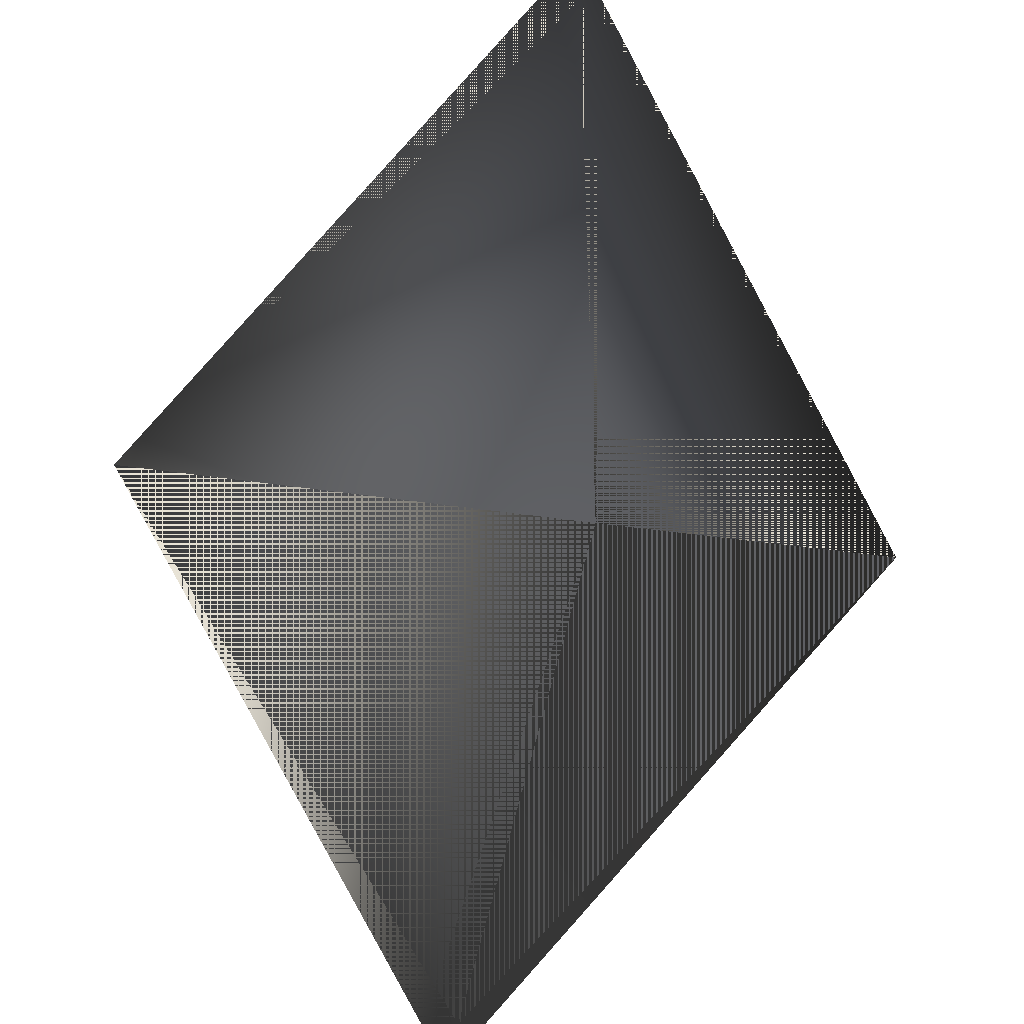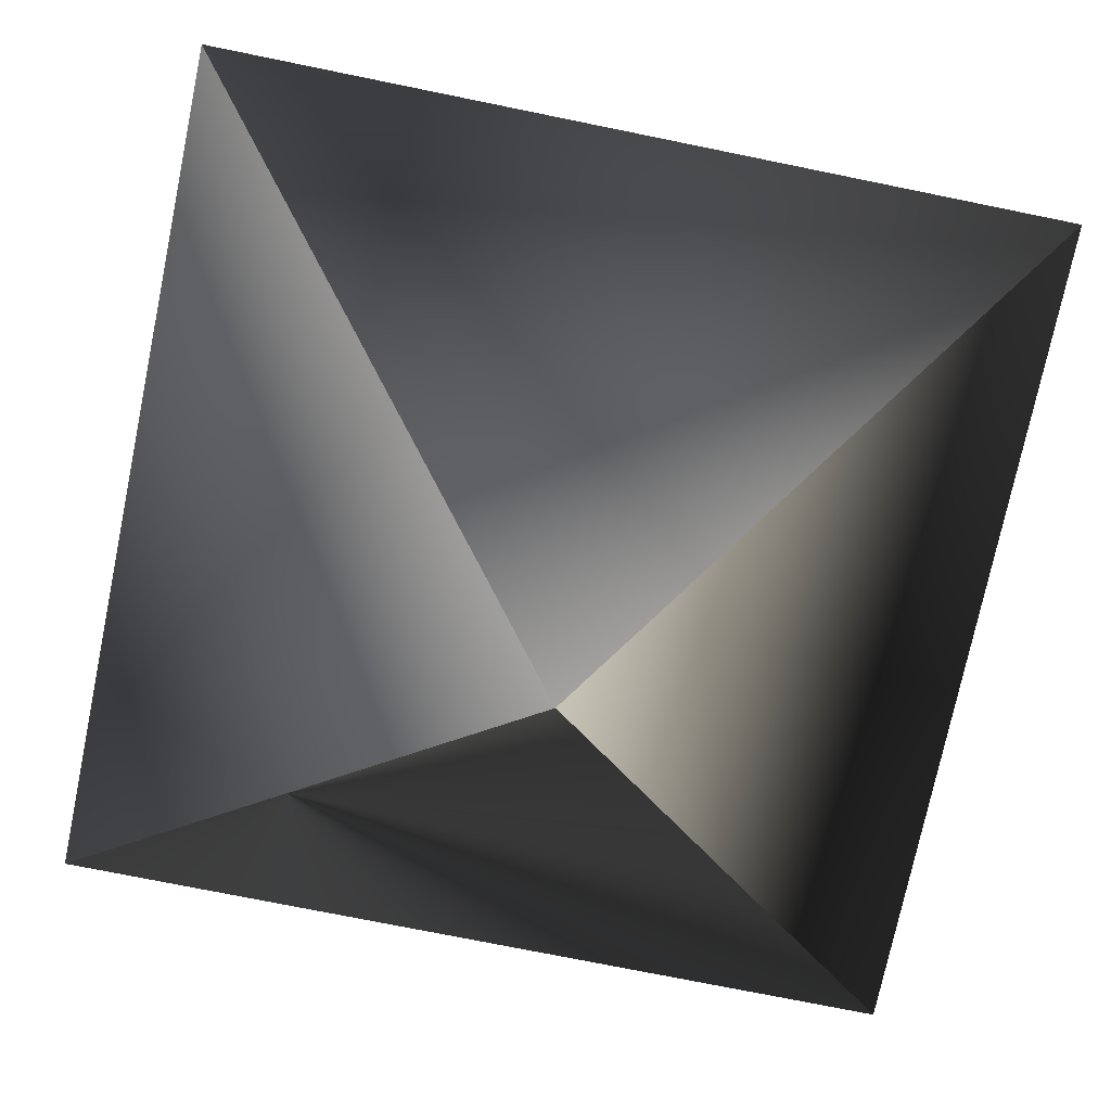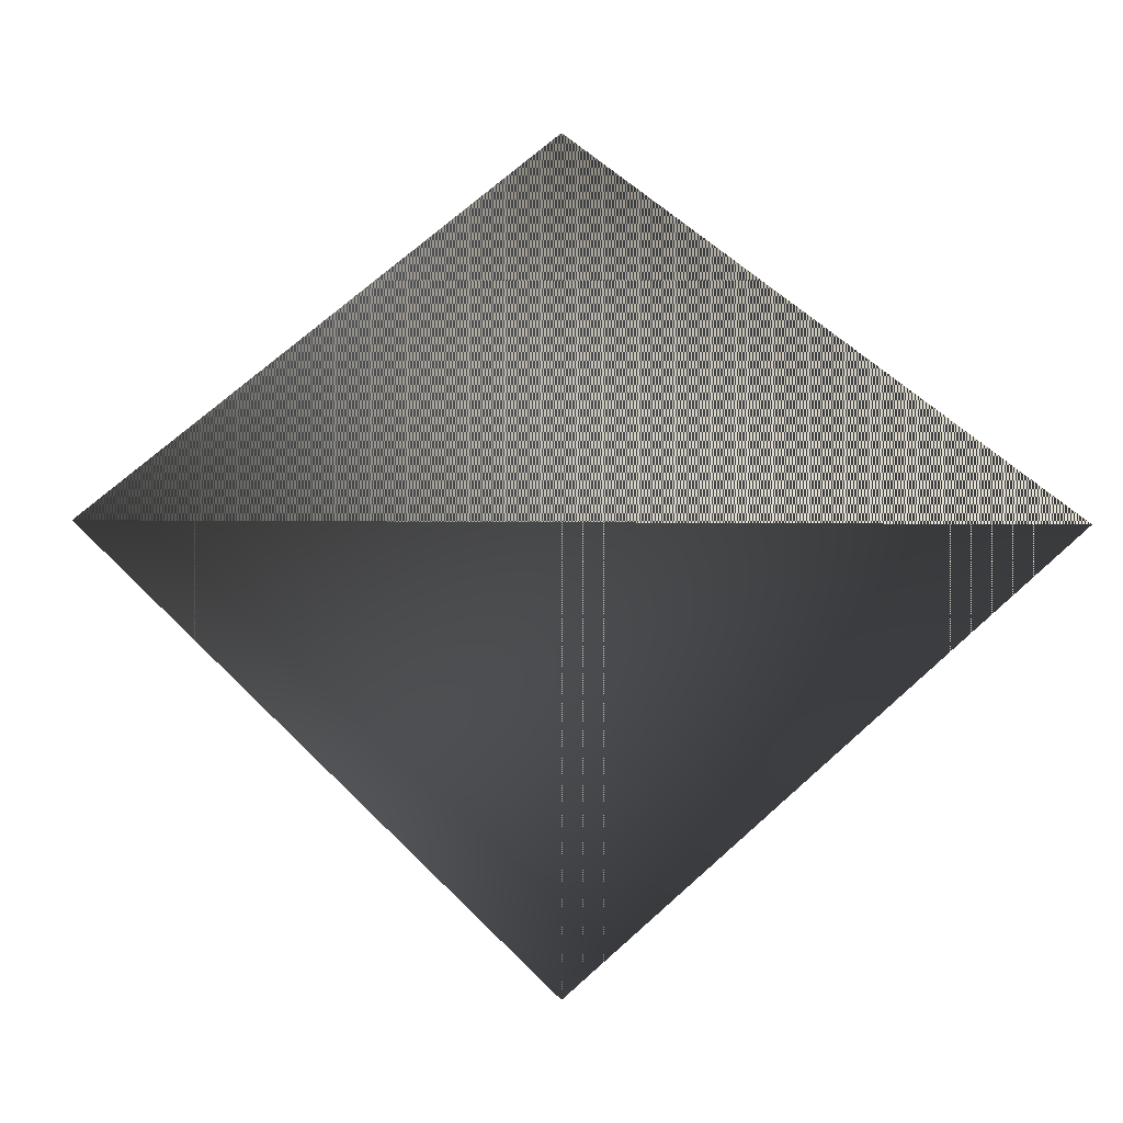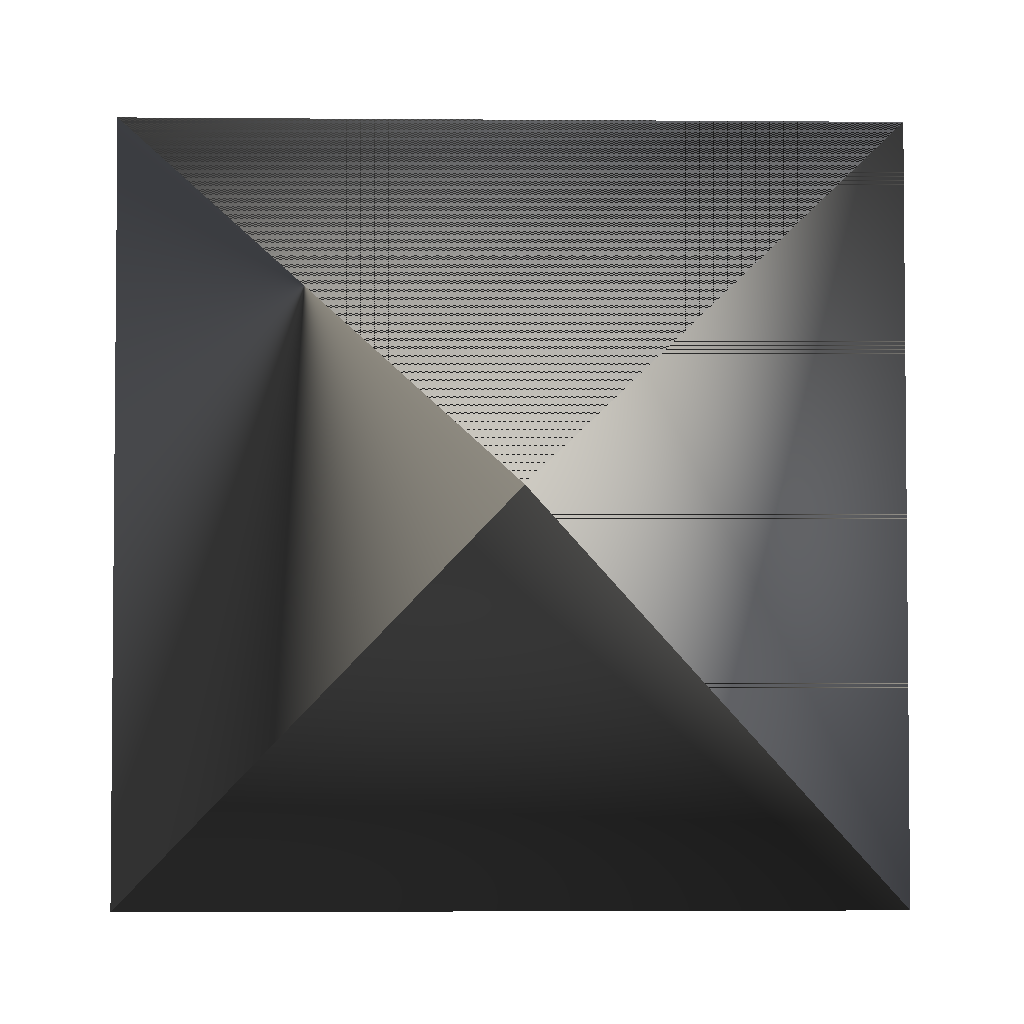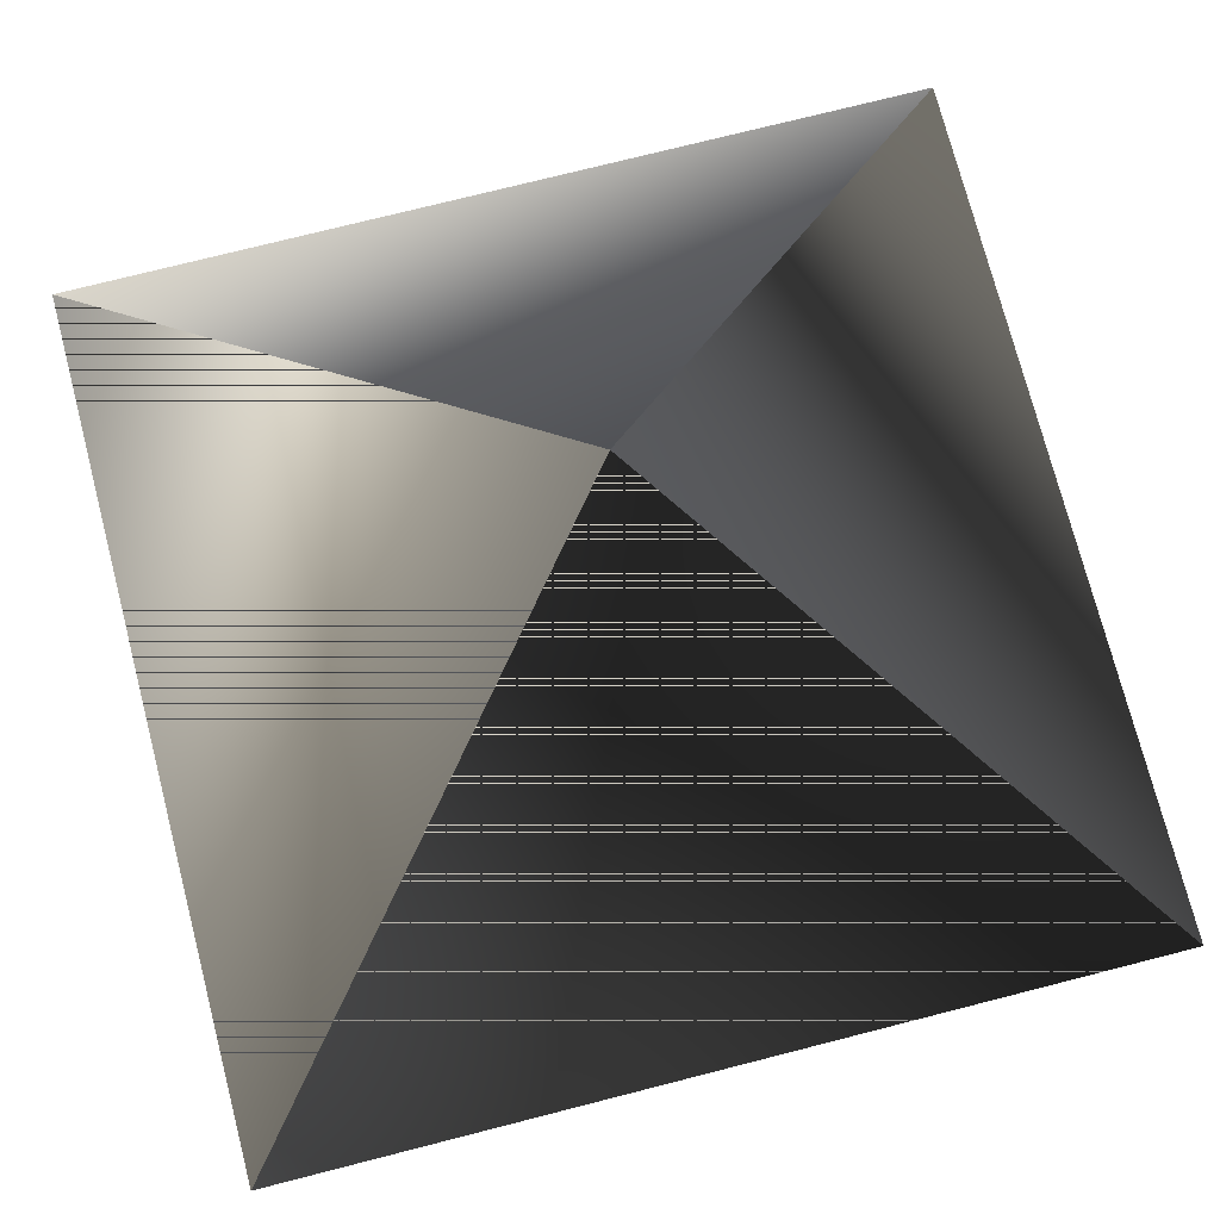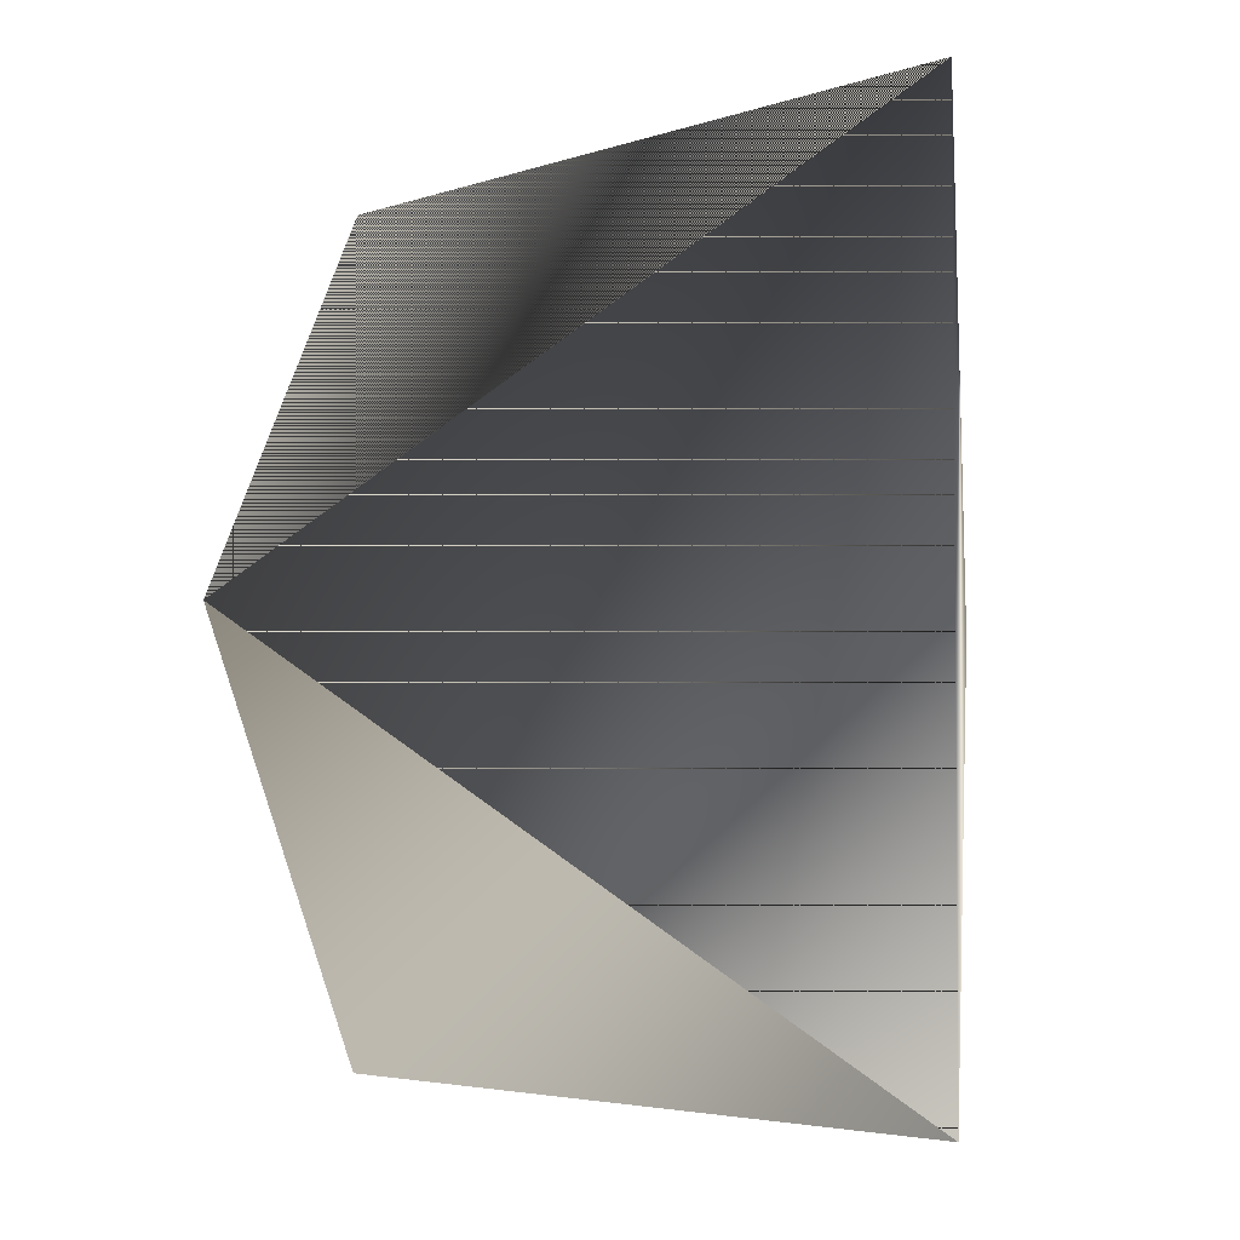
<metadata>
{"format":"obj","ext":"obj","renderer":"f3d","projection":"perspective","resolution":1024,"background":"white","views":[{"elev":-44.5,"azim":80.4,"up":"+Z"},{"elev":-72.3,"azim":78.4,"up":"+Y"},{"elev":-4.4,"azim":-2.8,"up":"+Y"},{"elev":-3.4,"azim":-1.6,"up":"+Z"},{"elev":73.1,"azim":-14.4,"up":"+Y"},{"elev":-3.5,"azim":-128.0,"up":"+Z"}]}
</metadata>
<code>
g SM_dummy3
v 122 -0 -3e-06
v -122 -0 -3e-06
v 0 -122 122
v 0 122 122
v 0 -122 122
v -122 -0 244
v 122 -0 244
v 0 122 122
v 122 -0 244
v 122 -0 -3e-06
v 0 -122 122
v 0 122 122
v -122 -0 244
v -122 -0 -3e-06
v 0 122 122
v 0 -122 122
f 3 2 1
f 4 1 2
f 1 2 3
f 2 1 4
f 7 6 5
f 6 7 8
f 5 6 7
f 8 7 6
f 11 10 9
f 12 9 10
f 9 10 11
f 10 9 12
f 15 14 13
f 16 13 14
f 13 14 15
f 14 13 16

</code>
